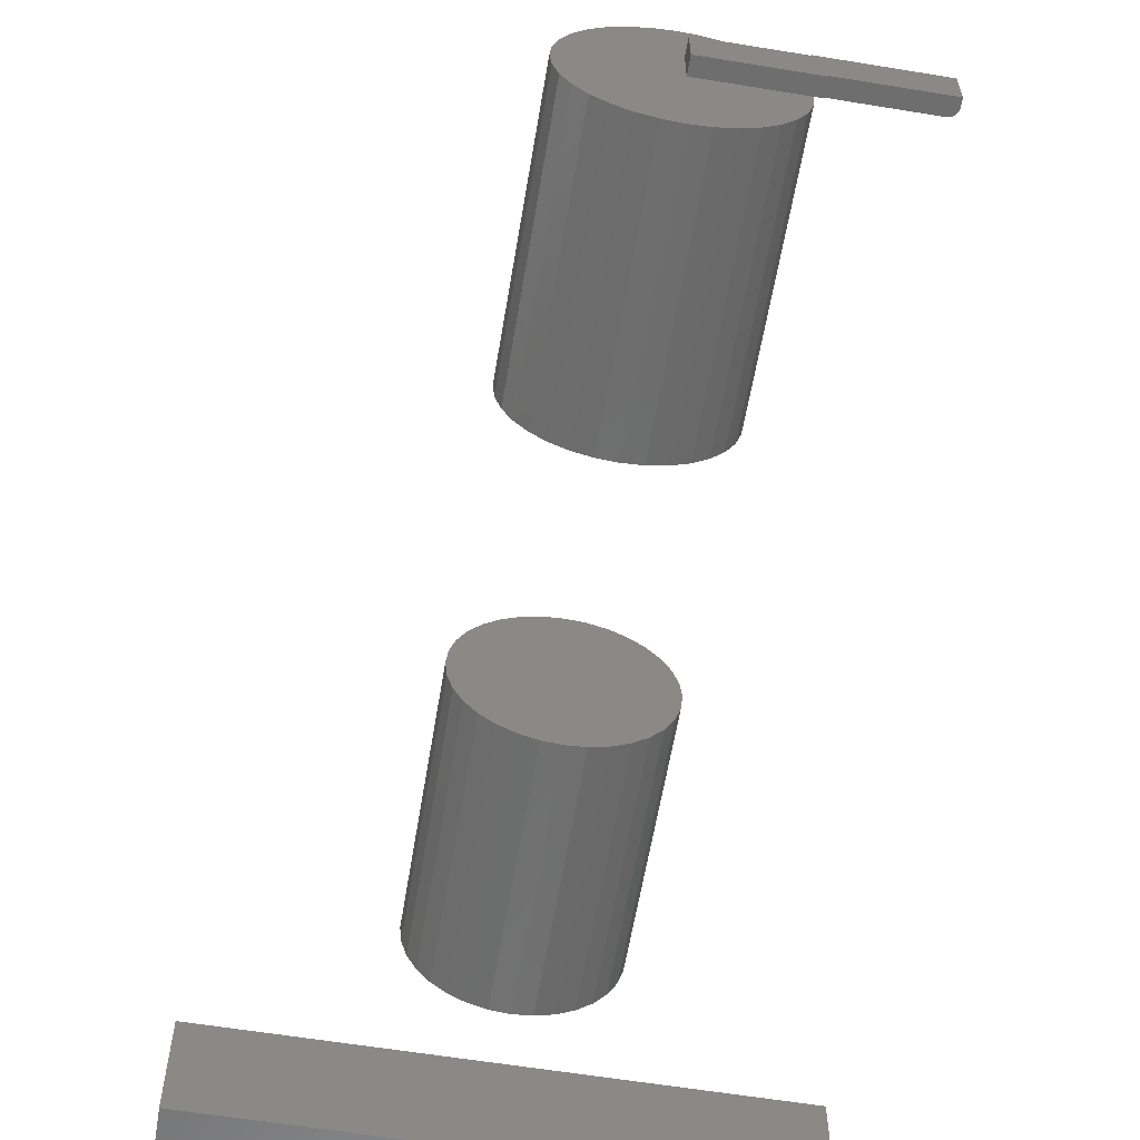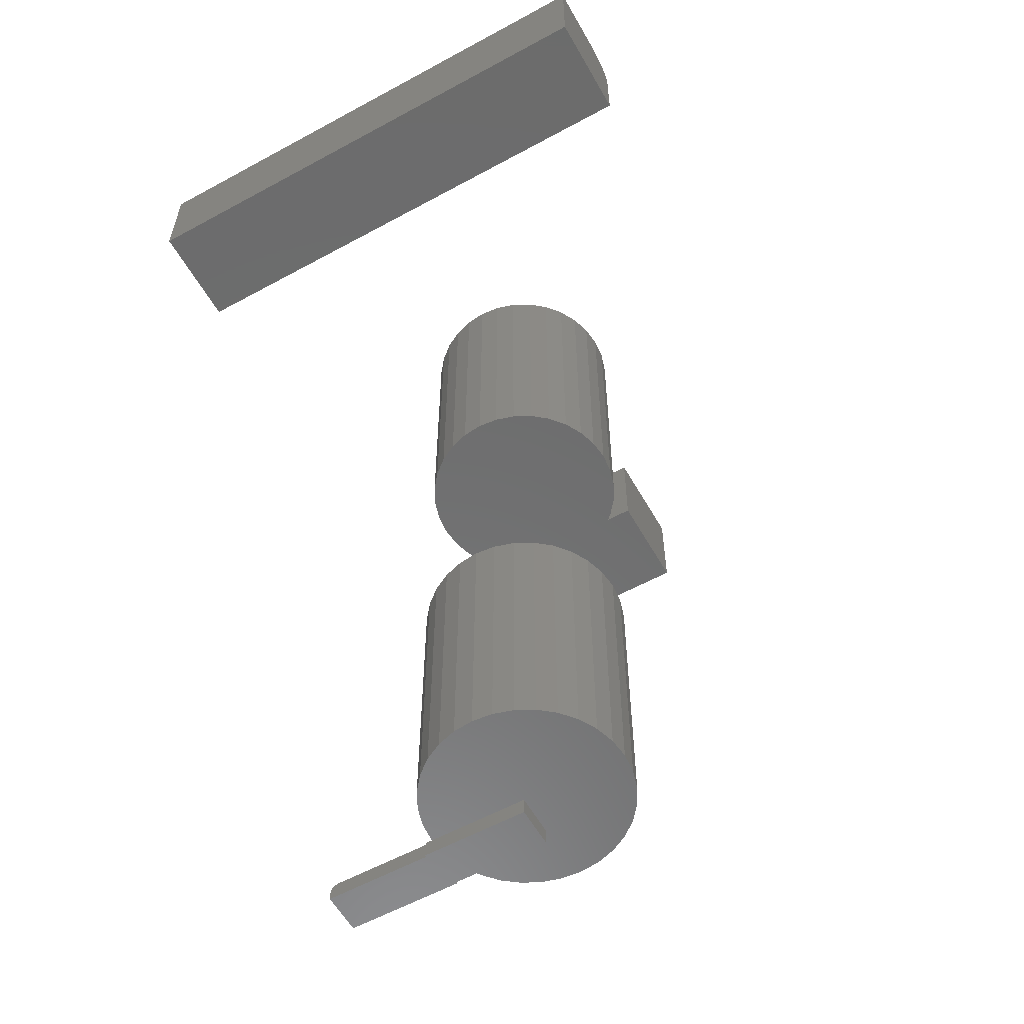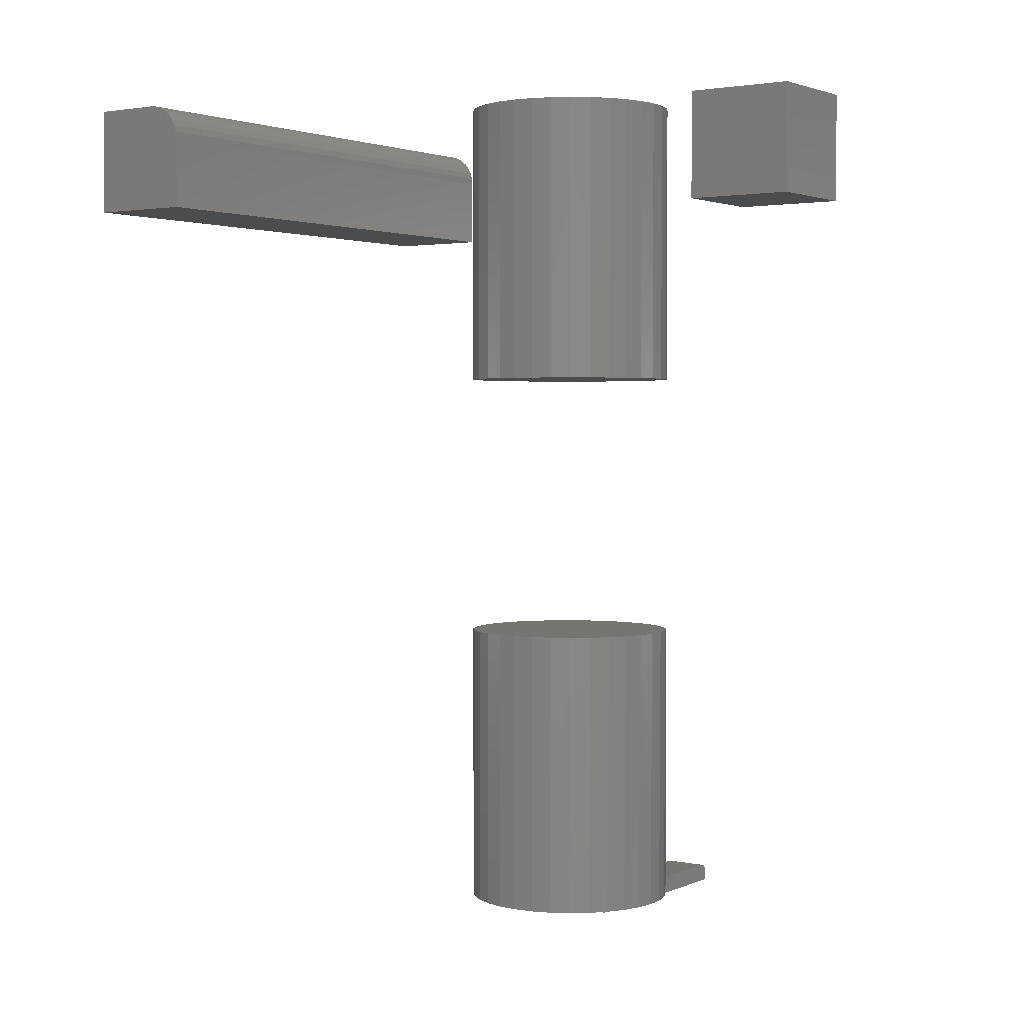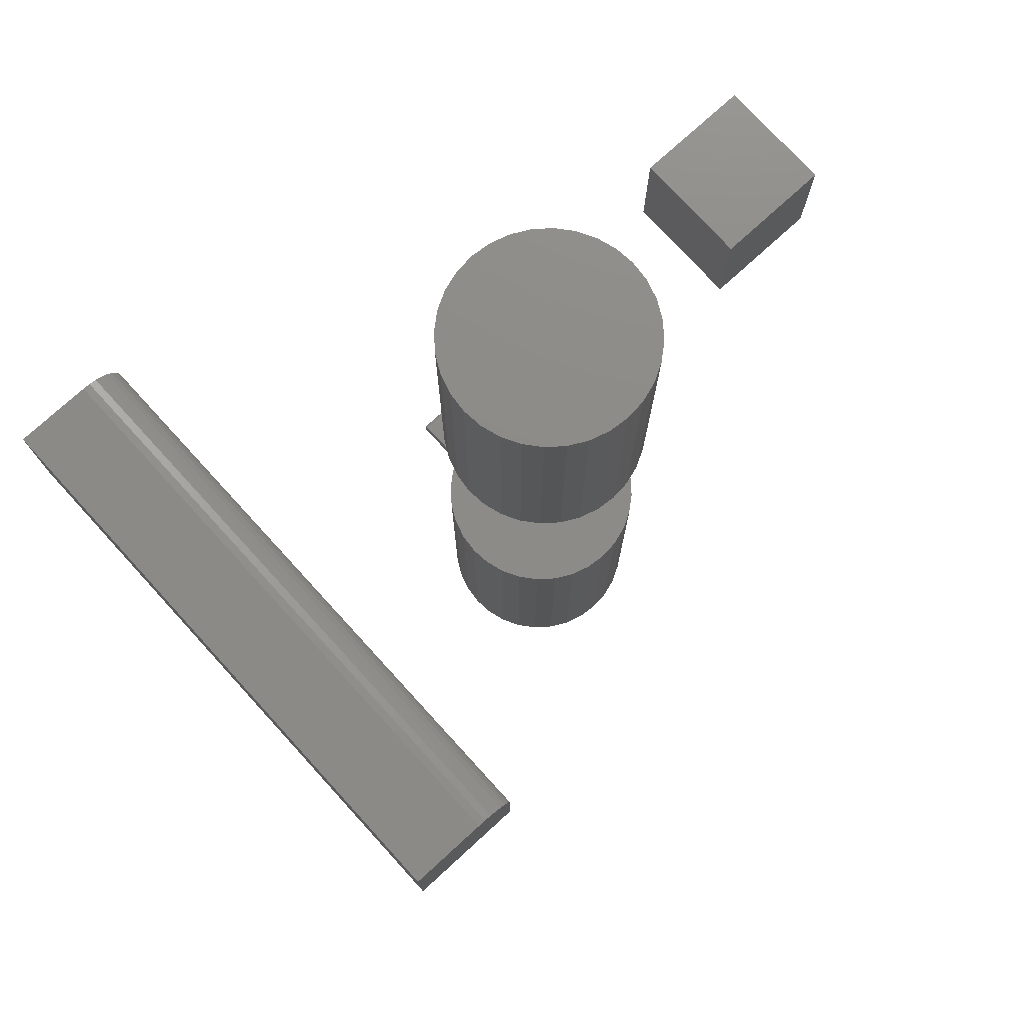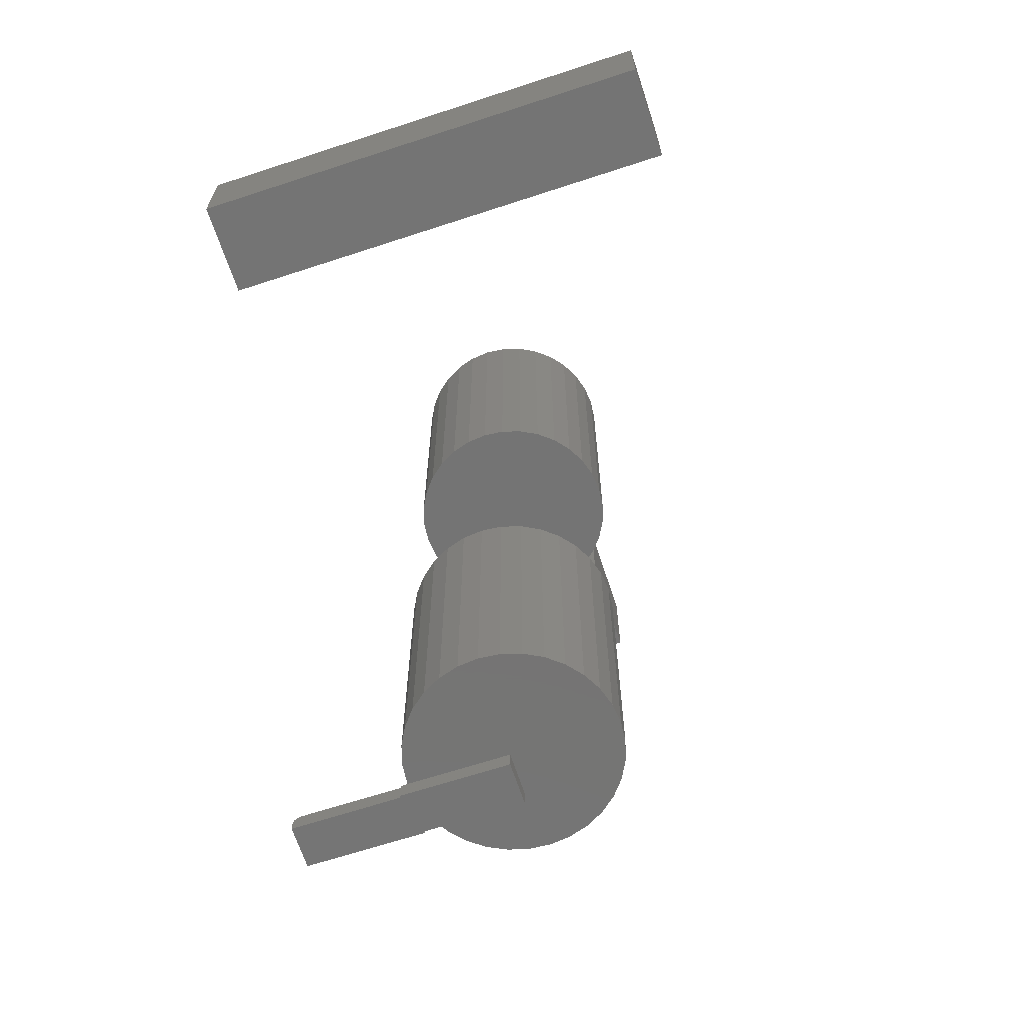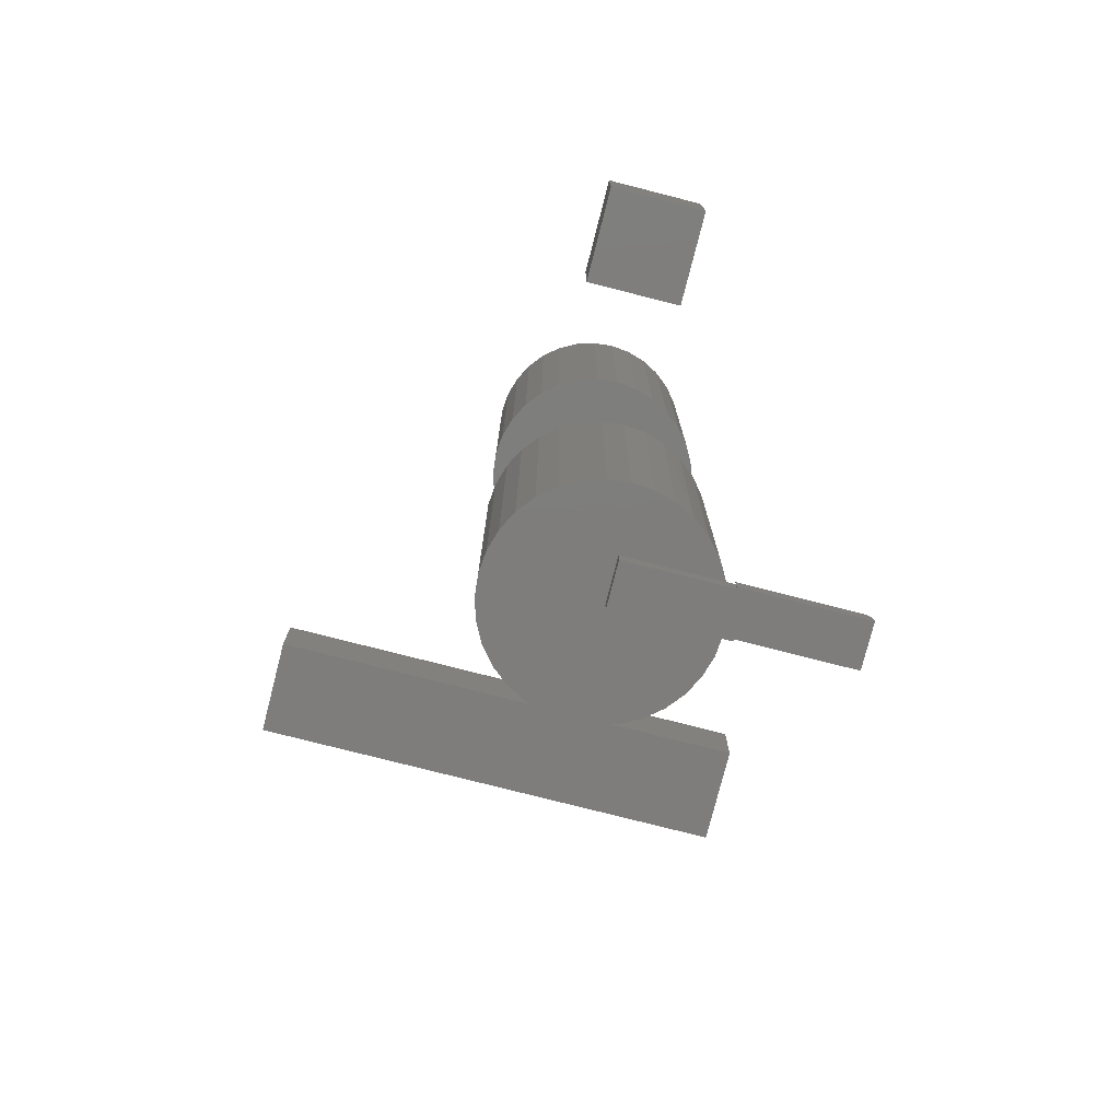
<metadata>
{"format":"stl","ext":"stl","renderer":"f3d","projection":"perspective","resolution":1024,"background":"white","views":[{"elev":-60.5,"azim":-9.5,"up":"+Z"},{"elev":-58.5,"azim":-150.6,"up":"+Y"},{"elev":2.2,"azim":-55.2,"up":"+Y"},{"elev":76.0,"azim":-132.4,"up":"+Y"},{"elev":-66.6,"azim":-161.8,"up":"+Y"},{"elev":-77.3,"azim":-14.3,"up":"+Y"}]}
</metadata>
<code>
# stl→obj: 193 verts, 370 faces
v -0.04688 -0.09375 0.1562
v 0.04688 -0.09375 0.1562
v -0.04688 -0.09375 0.25
v 0.04688 -0.09375 0.25
v -0.04688 0 0.1562
v -0.04688 5.204e-18 0.25
v 0.04688 5.855e-18 0.1562
v 0.04688 1.106e-17 0.25
v 0.08692 -0.7344 0.01284
v 0.09374 -0.7344 0.00165
v 0.08783 -0.7344 -6.939e-18
v 0.09375 -0.7344 -6.939e-18
v 0.08649 -0.7344 0.03776
v 0.08594 -0.7344 0.03906
v 0.1797 -0.7344 0.03906
v 0.0842 -0.7344 0.02543
v 0.07972 -0.7344 0.0375
v 0.1797 -0.7344 0.001645
v 0.1875 -0.75 0.03906
v 0.08594 -0.75 0.03906
v 0.08649 -0.75 0.03776
v -2.392e-18 -0.75 0
v 0.09374 -0.75 0.00165
v -9.568e-20 -0.75 0.0375
v 0.09375 -0.75 -6.939e-18
v 0.1875 -0.75 0.001645
v -0.09375 -0.7344 1.112e-17
v -0.09201 -0.7344 -0.01771
v 0 -0.7344 0
v -0.02214 -0.7344 0.08874
v 0.01285 -0.7344 0.0894
v -0.004677 -0.7344 0.09077
v 0.02979 -0.7344 0.08468
v -0.03889 -0.7344 0.08338
v 0.0455 -0.7344 0.07677
v -0.05429 -0.7344 0.07489
v 0.05939 -0.7344 0.06599
v -0.06776 -0.7344 0.06359
v 0.06124 -0.7344 -0.0642
v -0.0534 -0.7344 -0.07549
v 0.04748 -0.7344 -0.07549
v -0.0377 -0.7344 -0.08388
v 0.03178 -0.7344 -0.08388
v -0.02067 -0.7344 -0.08904
v 0.01475 -0.7344 -0.08904
v -0.002961 -0.7344 -0.09079
v -0.07881 -0.7344 0.0499
v -0.087 -0.7344 0.03435
v 1.388e-17 -0.7344 0.0375
v 0.07094 -0.7344 0.05274
v 0.08608 -0.7344 -0.01771
v 0.08092 -0.7344 -0.03474
v -0.08684 -0.7344 -0.03474
v 0.07253 -0.7344 -0.05044
v -0.07845 -0.7344 -0.05044
v -0.06716 -0.7344 -0.0642
v -0.09205 -0.7344 0.0175
v 0.1812 -0.7345 0.001645
v 0.1827 -0.735 0.001645
v 0.184 -0.7357 0.001645
v 0.1852 -0.7367 0.001645
v 0.1862 -0.7378 0.001645
v 0.1869 -0.7392 0.001645
v 0.1873 -0.7407 0.001645
v 0.1875 -0.7422 0.001645
v 0.08783 -0.4844 -3.335e-17
v 0.08608 -0.4844 -0.01771
v 0.08092 -0.4844 -0.03474
v 0.07253 -0.4844 -0.05044
v 0.06124 -0.4844 -0.0642
v 0.04748 -0.4844 -0.07549
v 0.03178 -0.4844 -0.08388
v 0.01475 -0.4844 -0.08904
v -0.002961 -0.4844 -0.09079
v -0.02067 -0.4844 -0.08904
v -0.0377 -0.4844 -0.08388
v -0.0534 -0.4844 -0.07549
v -0.06716 -0.4844 -0.0642
v -0.07845 -0.4844 -0.05044
v -0.08684 -0.4844 -0.03474
v -0.09201 -0.4844 -0.01771
v -0.09375 -0.4844 1.112e-17
v -0.0534 -0.4844 0.07549
v -0.0377 -0.4844 0.08388
v -0.02067 -0.4844 0.08904
v -0.002961 -0.4844 0.09079
v 0.01475 -0.4844 0.08904
v 0.03178 -0.4844 0.08388
v 0.04748 -0.4844 0.07549
v 0.06124 -0.4844 0.0642
v 0.07253 -0.4844 0.05044
v 0.08092 -0.4844 0.03474
v 0.08608 -0.4844 0.01771
v -0.09201 -0.4844 0.01771
v -0.08684 -0.4844 0.03474
v -0.07845 -0.4844 0.05044
v -0.06716 -0.4844 0.0642
v 0.184 -0.7357 0.03906
v 0.1812 -0.7345 0.03906
v 0.1827 -0.735 0.03906
v 0.1862 -0.7378 0.03906
v 0.1875 -0.7422 0.03906
v 0.1873 -0.7407 0.03906
v 0.1869 -0.7392 0.03906
v 0.1852 -0.7367 0.03906
v -0.25 0 -0.3594
v -0.25 3.383e-18 -0.2984
v 0.2109 2.559e-17 -0.3594
v 0.2109 2.897e-17 -0.2984
v -0.25 -0.005267 -0.2811
v -0.25 -0.01929 -0.2696
v -0.25 -0.01389 -0.2725
v -0.25 -0.009153 -0.2763
v -0.25 -0.09375 -0.3594
v -0.25 -0.09375 -0.2672
v -0.25 -0.03125 -0.2672
v -0.25 -0.02515 -0.2678
v -0.25 -0.002379 -0.2865
v -0.25 -0.0006005 -0.2923
v 0.2109 -0.09375 -0.2672
v 0.2109 -0.03125 -0.2672
v 0.2109 -0.002379 -0.2865
v 0.2109 -0.0006005 -0.2923
v 0.2109 -0.01389 -0.2725
v 0.2109 -0.01929 -0.2696
v 0.2109 -0.005267 -0.2811
v 0.2109 -0.009153 -0.2763
v 0.2109 -0.09375 -0.3594
v 0.2109 -0.02515 -0.2678
v -0.09375 -5.04e-18 1.112e-17
v -0.09375 -0.25 1.112e-17
v -0.09201 -4.943e-18 0.01771
v -0.09201 -0.25 0.01771
v -0.08684 -4.656e-18 0.03474
v -0.08684 -0.25 0.03474
v -0.07845 -4.19e-18 0.05044
v -0.07845 -0.25 0.05044
v -0.06716 -3.564e-18 0.0642
v -0.06716 -0.25 0.0642
v -0.0534 -2.8e-18 0.07549
v -0.0534 -0.25 0.07549
v -0.0377 -1.929e-18 0.08388
v -0.0377 -0.25 0.08388
v -0.02067 -9.832e-19 0.08904
v -0.02067 -0.25 0.08904
v -0.002961 6.172e-34 0.09079
v -0.002961 -0.25 0.09079
v 0.01475 9.832e-19 0.08904
v 0.01475 -0.25 0.08904
v 0.03178 1.929e-18 0.08388
v 0.03178 -0.25 0.08388
v 0.04748 2.8e-18 0.07549
v 0.04748 -0.25 0.07549
v 0.06124 3.564e-18 0.0642
v 0.06124 -0.25 0.0642
v 0.07253 4.19e-18 0.05044
v 0.07253 -0.25 0.05044
v 0.08092 4.656e-18 0.03474
v 0.08092 -0.25 0.03474
v 0.08608 4.943e-18 0.01771
v 0.08608 -0.25 0.01771
v 0.08783 5.04e-18 -1.112e-17
v 0.08783 -0.25 -1.112e-17
v 0.08608 4.943e-18 -0.01771
v 0.08608 -0.25 -0.01771
v 0.08092 4.656e-18 -0.03474
v 0.08092 -0.25 -0.03474
v 0.07253 4.19e-18 -0.05044
v 0.07253 -0.25 -0.05044
v 0.06124 3.564e-18 -0.0642
v 0.06124 -0.25 -0.0642
v 0.04748 2.8e-18 -0.07549
v 0.04748 -0.25 -0.07549
v 0.03178 1.929e-18 -0.08388
v 0.03178 -0.25 -0.08388
v 0.01475 9.832e-19 -0.08904
v 0.01475 -0.25 -0.08904
v -0.002961 -1.234e-33 -0.09079
v -0.002961 -0.25 -0.09079
v -0.02067 -9.832e-19 -0.08904
v -0.02067 -0.25 -0.08904
v -0.0377 -1.929e-18 -0.08388
v -0.0377 -0.25 -0.08388
v -0.0534 -2.8e-18 -0.07549
v -0.0534 -0.25 -0.07549
v -0.06716 -3.564e-18 -0.0642
v -0.06716 -0.25 -0.0642
v -0.07845 -4.19e-18 -0.05044
v -0.07845 -0.25 -0.05044
v -0.08684 -4.656e-18 -0.03474
v -0.08684 -0.25 -0.03474
v -0.09201 -4.943e-18 -0.01771
v -0.09201 -0.25 -0.01771
f 1 2 3
f 3 2 4
f 5 6 7
f 7 6 8
f 6 5 3
f 3 5 1
f 8 6 4
f 4 6 3
f 7 8 2
f 2 8 4
f 5 7 1
f 1 7 2
f 9 10 11
f 10 12 11
f 13 14 15
f 13 16 17
f 18 10 9
f 18 9 16
f 18 16 13
f 18 13 15
f 19 20 21
f 22 23 24
f 22 25 23
f 24 23 21
f 21 23 26
f 21 26 19
f 25 12 23
f 23 12 10
f 21 20 13
f 13 20 14
f 27 28 29
f 30 31 32
f 33 31 30
f 30 34 33
f 35 33 34
f 34 36 35
f 37 35 36
f 36 38 37
f 39 40 41
f 41 40 42
f 41 42 43
f 43 42 44
f 43 44 45
f 45 44 46
f 47 48 49
f 47 49 17
f 47 17 50
f 47 50 37
f 47 37 38
f 11 29 51
f 51 29 28
f 51 28 52
f 52 28 53
f 52 53 54
f 54 53 55
f 54 55 39
f 39 55 56
f 39 56 40
f 49 48 29
f 29 48 57
f 29 57 27
f 18 23 10
f 58 59 60
f 58 60 61
f 58 61 62
f 58 62 63
f 58 63 64
f 58 64 65
f 26 23 18
f 26 18 58
f 26 58 65
f 66 11 67
f 67 11 51
f 67 51 68
f 68 51 52
f 68 52 69
f 69 52 54
f 69 54 70
f 70 54 39
f 70 39 71
f 71 39 41
f 71 41 72
f 72 41 43
f 72 43 73
f 73 43 45
f 73 45 74
f 74 45 46
f 74 46 75
f 75 46 44
f 75 44 76
f 76 44 42
f 76 42 77
f 77 42 40
f 77 40 78
f 78 40 56
f 78 56 79
f 79 56 55
f 79 55 80
f 80 55 53
f 80 53 81
f 81 53 28
f 81 28 82
f 82 28 27
f 83 34 84
f 84 34 30
f 84 30 85
f 85 30 32
f 85 32 86
f 86 32 31
f 86 31 87
f 87 31 33
f 87 33 88
f 88 33 35
f 88 35 89
f 89 35 37
f 89 37 90
f 90 37 50
f 90 50 91
f 92 16 93
f 17 16 92
f 17 92 91
f 17 91 50
f 82 27 94
f 94 27 57
f 94 57 95
f 95 57 48
f 95 48 96
f 96 48 47
f 96 47 97
f 97 47 38
f 97 38 83
f 83 38 36
f 83 36 34
f 11 66 9
f 9 66 93
f 9 93 16
f 24 49 22
f 22 49 29
f 49 24 17
f 17 24 21
f 17 21 13
f 22 29 25
f 25 29 11
f 25 11 12
f 15 98 99
f 98 100 99
f 101 19 102
f 101 102 103
f 101 103 104
f 20 19 101
f 20 101 105
f 20 105 98
f 20 98 15
f 20 15 14
f 26 65 19
f 19 65 102
f 18 15 58
f 58 15 99
f 58 99 59
f 59 99 100
f 59 100 60
f 60 100 98
f 60 98 61
f 61 98 105
f 61 105 62
f 62 105 101
f 62 101 63
f 63 101 104
f 63 104 64
f 64 104 103
f 64 103 65
f 65 103 102
f 106 107 108
f 108 107 109
f 110 111 112
f 110 112 113
f 114 115 116
f 114 116 117
f 114 117 106
f 117 111 110
f 117 110 118
f 117 118 119
f 117 119 107
f 117 107 106
f 120 121 115
f 115 121 116
f 109 122 108
f 109 123 122
f 124 125 126
f 126 127 124
f 128 108 129
f 128 129 121
f 128 121 120
f 129 108 122
f 129 122 126
f 129 126 125
f 109 107 123
f 123 107 119
f 123 119 122
f 122 119 118
f 122 118 126
f 126 118 110
f 126 110 127
f 127 110 113
f 127 113 124
f 124 113 112
f 124 112 125
f 125 112 111
f 125 111 129
f 129 111 117
f 129 117 121
f 121 117 116
f 114 128 115
f 115 128 120
f 114 106 128
f 128 106 108
f 130 131 132
f 132 131 133
f 132 133 134
f 134 133 135
f 134 135 136
f 136 135 137
f 136 137 138
f 138 137 139
f 138 139 140
f 140 139 141
f 140 141 142
f 142 141 143
f 142 143 144
f 144 143 145
f 144 145 146
f 146 145 147
f 146 147 148
f 148 147 149
f 148 149 150
f 150 149 151
f 150 151 152
f 152 151 153
f 152 153 154
f 154 153 155
f 154 155 156
f 156 155 157
f 156 157 158
f 158 157 159
f 158 159 160
f 160 159 161
f 160 161 162
f 162 161 163
f 162 163 164
f 164 163 165
f 164 165 166
f 166 165 167
f 166 167 168
f 168 167 169
f 168 169 170
f 170 169 171
f 170 171 172
f 172 171 173
f 172 173 174
f 174 173 175
f 174 175 176
f 176 175 177
f 176 177 178
f 178 177 179
f 178 179 180
f 180 179 181
f 180 181 182
f 182 181 183
f 182 183 184
f 184 183 185
f 184 185 186
f 186 185 187
f 186 187 188
f 188 187 189
f 188 189 190
f 190 189 191
f 190 191 192
f 192 191 193
f 192 193 130
f 130 193 131
f 145 149 147
f 149 145 143
f 149 143 151
f 151 143 141
f 151 141 153
f 153 141 139
f 153 139 155
f 171 185 173
f 173 185 183
f 173 183 175
f 175 183 181
f 175 181 177
f 177 181 179
f 155 139 157
f 157 139 137
f 157 137 159
f 159 137 135
f 159 135 161
f 161 135 133
f 161 133 163
f 163 133 131
f 163 131 165
f 165 131 193
f 165 193 167
f 167 193 191
f 167 191 169
f 169 191 189
f 169 189 171
f 171 189 187
f 171 187 185
f 86 87 85
f 84 85 87
f 88 84 87
f 83 84 88
f 89 83 88
f 97 83 89
f 90 97 89
f 71 77 70
f 76 77 71
f 72 76 71
f 75 76 72
f 73 75 72
f 74 75 73
f 77 78 70
f 70 78 79
f 70 79 69
f 69 79 80
f 69 80 68
f 68 80 81
f 68 81 67
f 67 81 82
f 67 82 66
f 66 82 94
f 66 94 93
f 93 94 95
f 93 95 92
f 92 95 96
f 92 96 91
f 91 96 97
f 91 97 90
f 146 148 144
f 142 144 148
f 150 142 148
f 140 142 150
f 152 140 150
f 138 140 152
f 154 138 152
f 172 184 170
f 182 184 172
f 174 182 172
f 180 182 174
f 176 180 174
f 178 180 176
f 184 186 170
f 170 186 188
f 170 188 168
f 168 188 190
f 168 190 166
f 166 190 192
f 166 192 164
f 164 192 130
f 164 130 162
f 162 130 132
f 162 132 160
f 160 132 134
f 160 134 158
f 158 134 136
f 158 136 156
f 156 136 138
f 156 138 154

</code>
